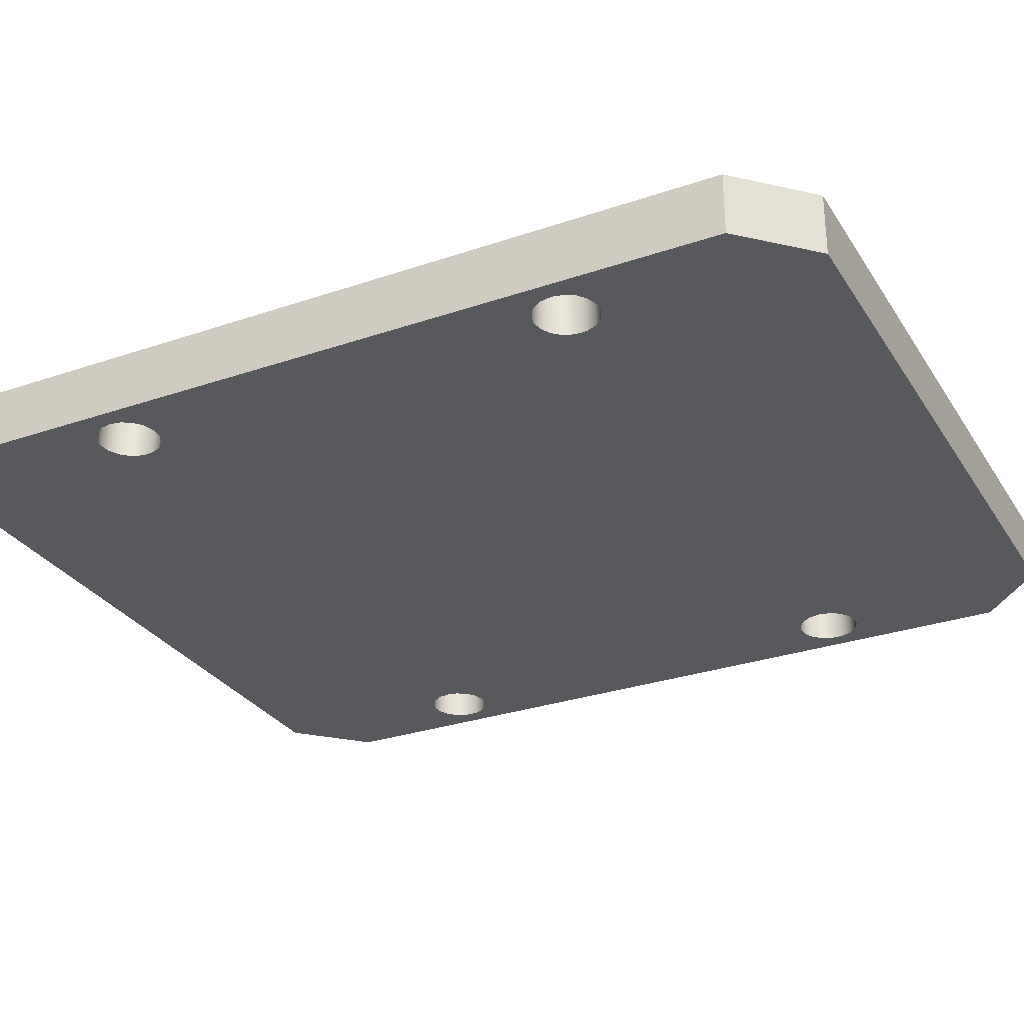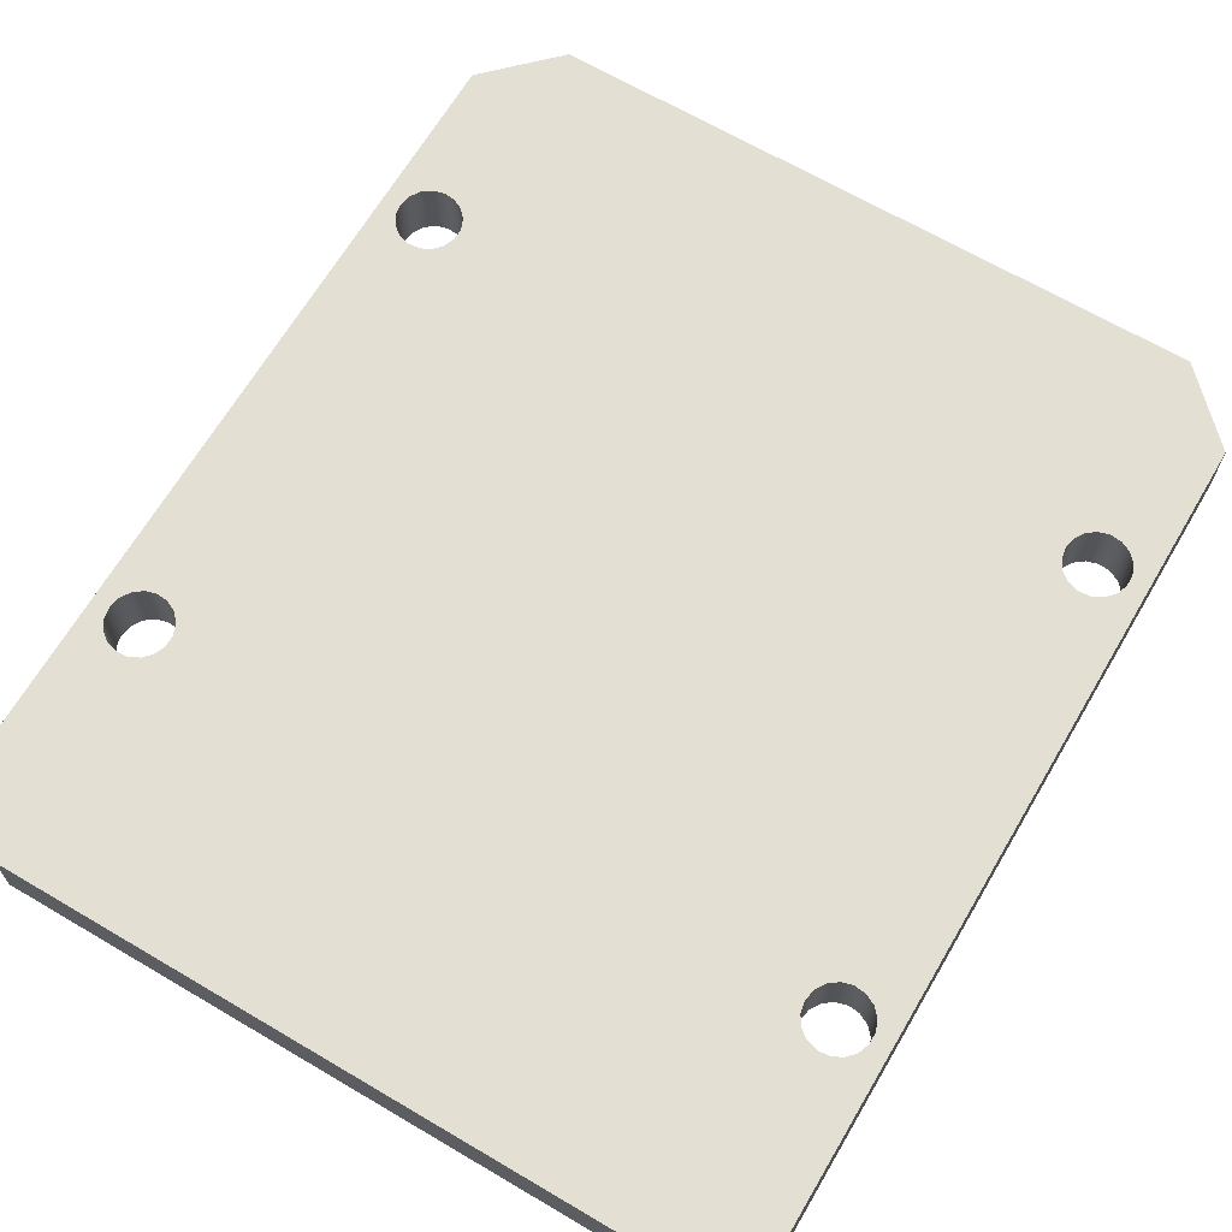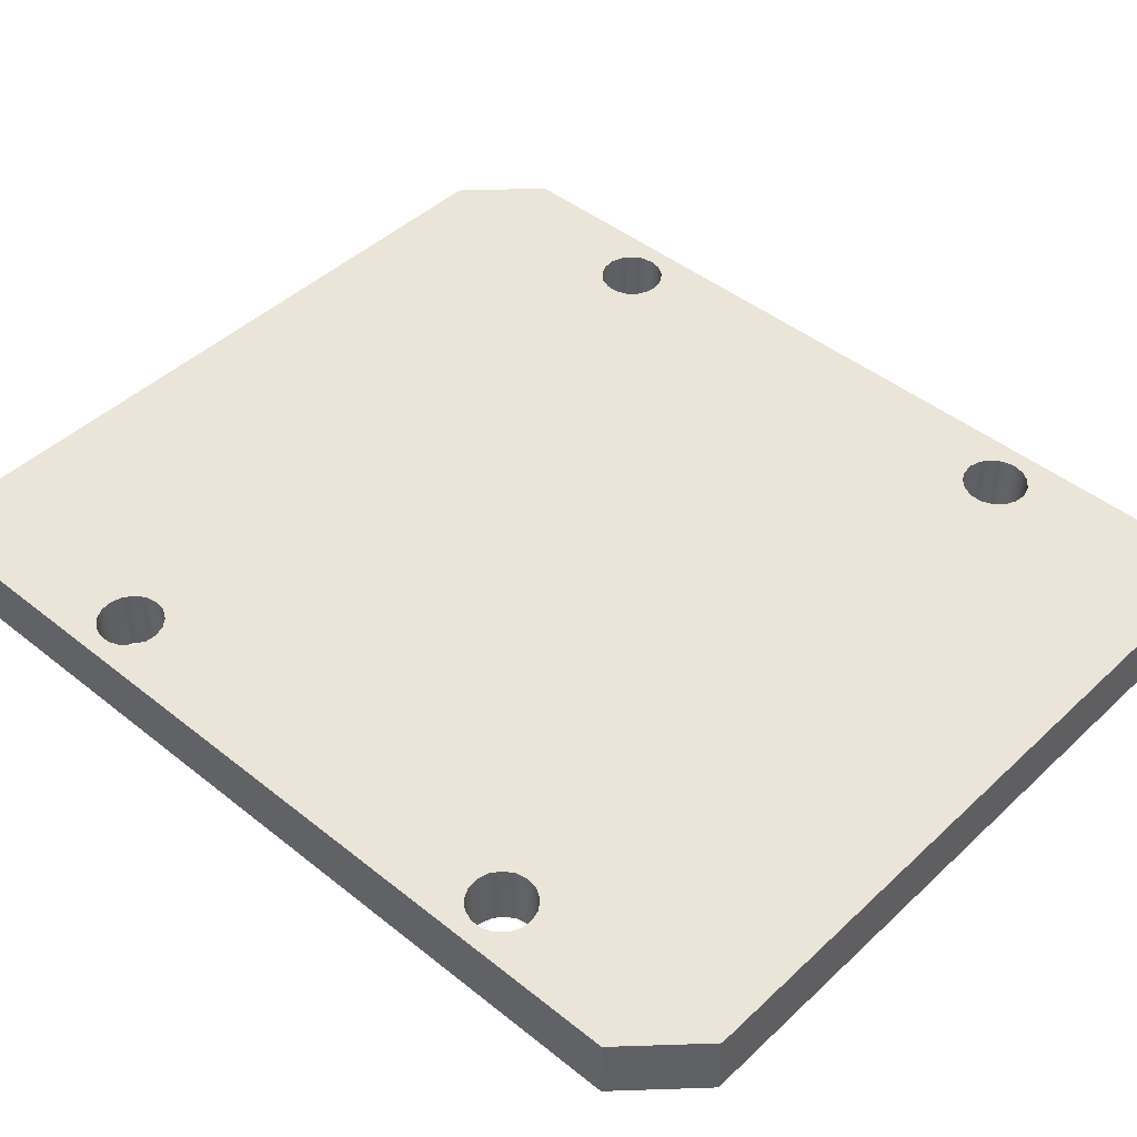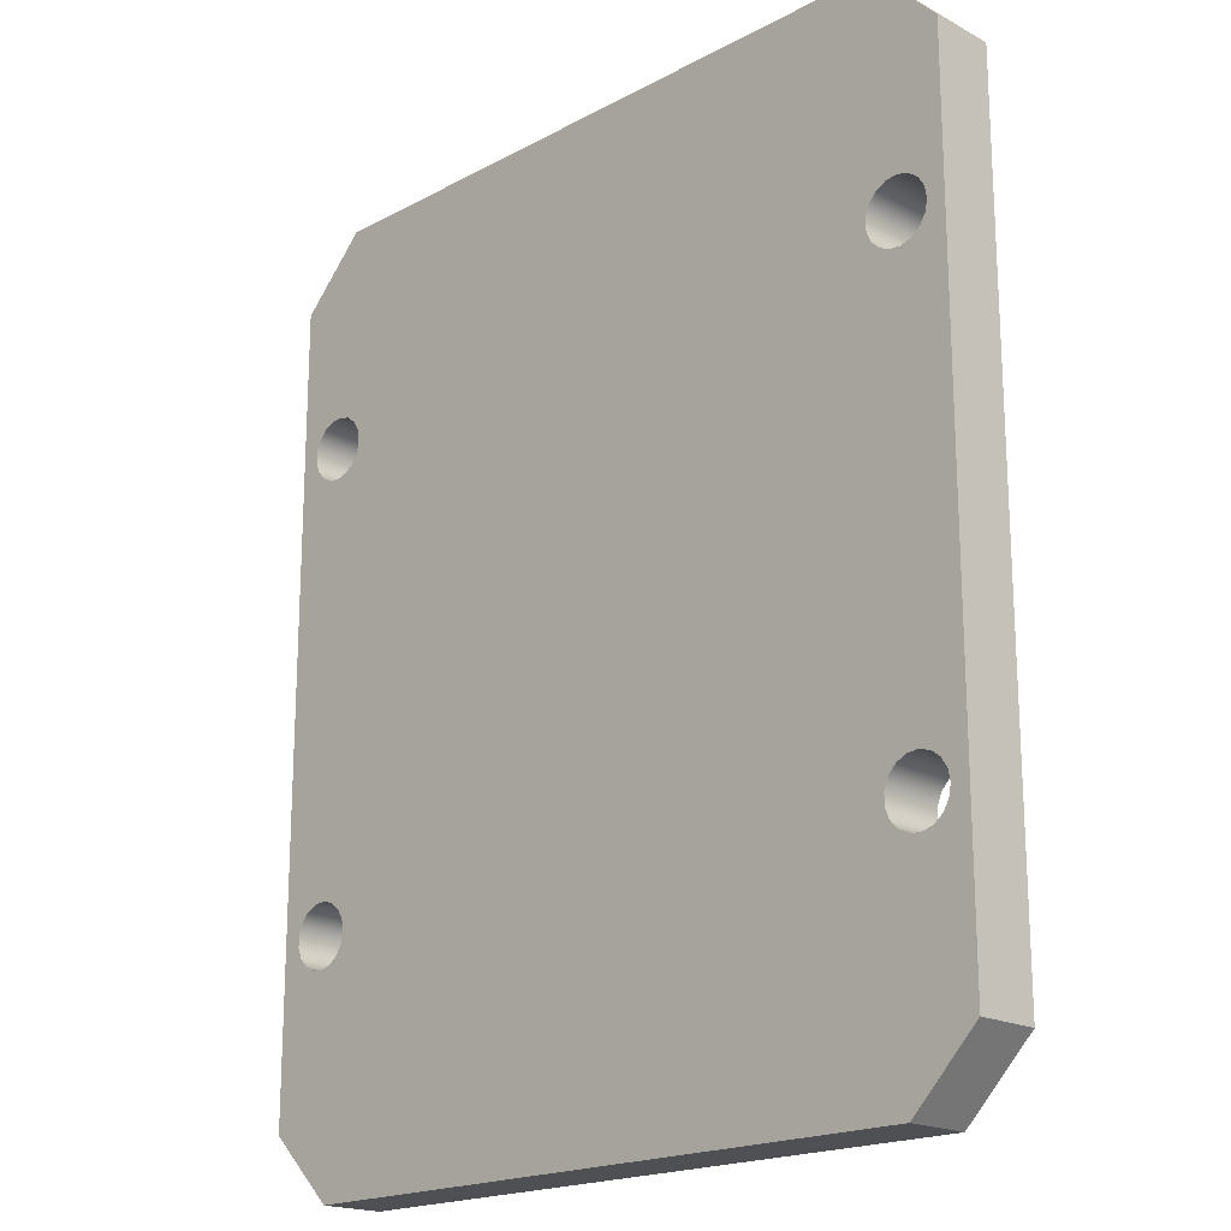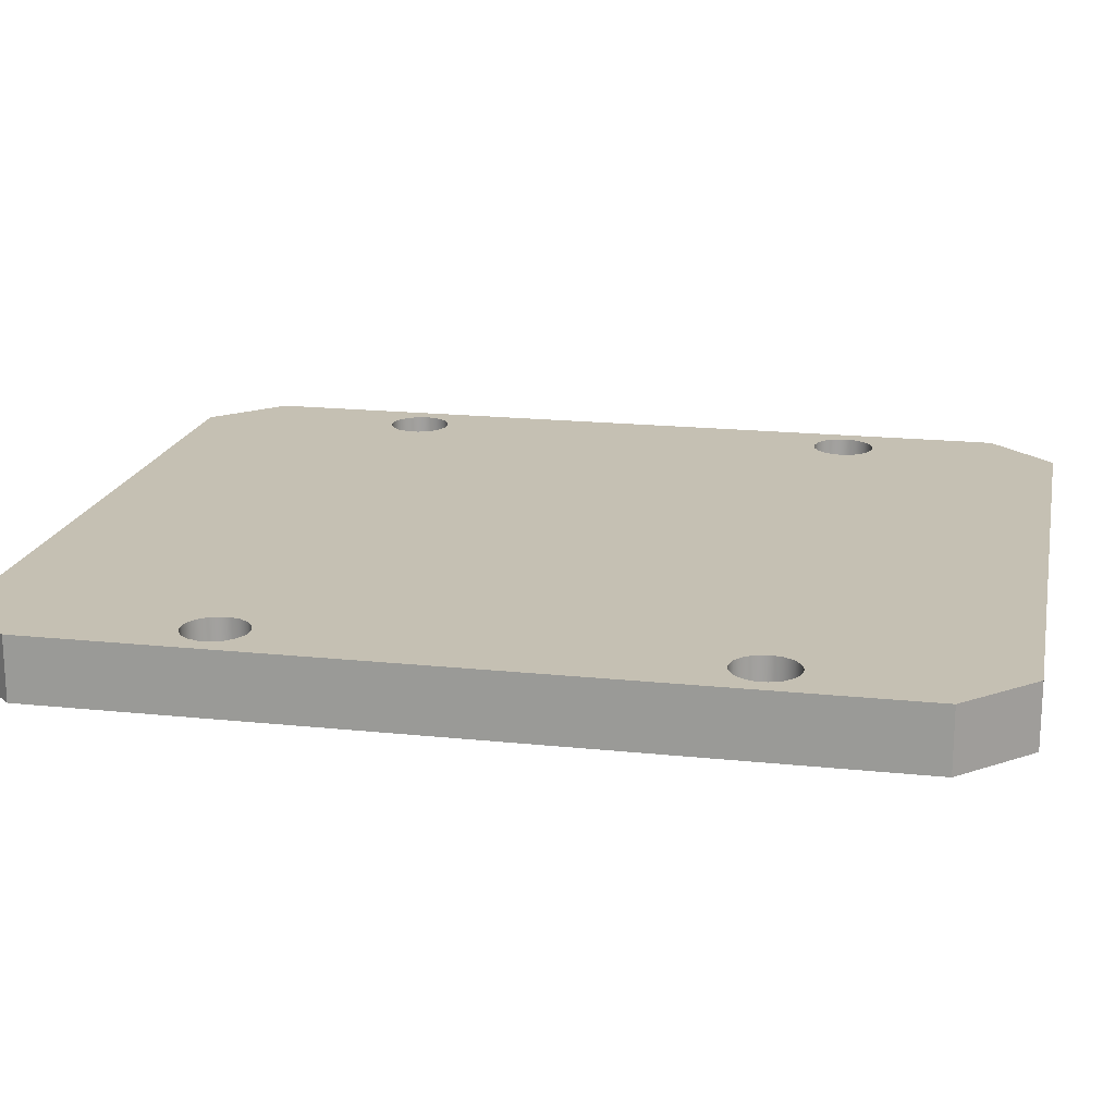
<metadata>
{"format":"obj","ext":"obj","renderer":"f3d","projection":"perspective","resolution":1024,"background":"white","views":[{"elev":-29.6,"azim":-63.3,"up":"+Z"},{"elev":66.8,"azim":30.5,"up":"+Z"},{"elev":45.1,"azim":132.8,"up":"+Z"},{"elev":-19.0,"azim":-134.7,"up":"+Y"},{"elev":18.1,"azim":101.6,"up":"+Z"}]}
</metadata>
<code>
v -5.73 3.722 -0.95
v -5.698 3.895 -0.95
v -5.605 4.045 -0.95
v -5.464 4.152 -0.95
v -5.294 4.2 -0.95
v -5.119 4.184 -0.95
v -4.961 4.105 -0.95
v -4.842 3.975 -0.95
v -4.778 3.81 -0.95
v -4.778 3.634 -0.95
v -4.842 3.469 -0.95
v -4.961 3.339 -0.95
v -5.119 3.26 -0.95
v -5.294 3.244 -0.95
v -5.464 3.292 -0.95
v -5.605 3.399 -0.95
v -5.698 3.549 -0.95
v -5.73 3.722 0
v -5.698 3.549 0
v -5.605 3.399 0
v -5.464 3.292 0
v -5.294 3.244 0
v -5.119 3.26 0
v -4.961 3.339 0
v -4.842 3.469 0
v -4.778 3.634 0
v -4.778 3.81 0
v -4.842 3.975 0
v -4.961 4.105 0
v -5.119 4.184 0
v -5.294 4.2 0
v -5.464 4.152 0
v -5.605 4.045 0
v -5.698 3.895 0
v -5.73 3.722 -0.95
v -5.73 3.722 0
v 4.77 3.722 -0.95
v 4.802 3.895 -0.95
v 4.895 4.045 -0.95
v 5.036 4.152 -0.95
v 5.206 4.2 -0.95
v 5.381 4.184 -0.95
v 5.539 4.105 -0.95
v 5.658 3.975 -0.95
v 5.722 3.81 -0.95
v 5.722 3.634 -0.95
v 5.658 3.469 -0.95
v 5.539 3.339 -0.95
v 5.381 3.26 -0.95
v 5.206 3.244 -0.95
v 5.036 3.292 -0.95
v 4.895 3.399 -0.95
v 4.802 3.549 -0.95
v 4.77 3.722 0
v 4.802 3.549 0
v 4.895 3.399 0
v 5.036 3.292 0
v 5.206 3.244 0
v 5.381 3.26 0
v 5.539 3.339 0
v 5.658 3.469 0
v 5.722 3.634 0
v 5.722 3.81 0
v 5.658 3.975 0
v 5.539 4.105 0
v 5.381 4.184 0
v 5.206 4.2 0
v 5.036 4.152 0
v 4.895 4.045 0
v 4.802 3.895 0
v 4.77 3.722 -0.95
v 4.77 3.722 0
v 4.77 -3.465 -0.95
v 4.802 -3.292 -0.95
v 4.895 -3.142 -0.95
v 5.036 -3.035 -0.95
v 5.206 -2.987 -0.95
v 5.381 -3.003 -0.95
v 5.539 -3.082 -0.95
v 5.658 -3.212 -0.95
v 5.722 -3.377 -0.95
v 5.722 -3.553 -0.95
v 5.658 -3.718 -0.95
v 5.539 -3.848 -0.95
v 5.381 -3.927 -0.95
v 5.206 -3.943 -0.95
v 5.036 -3.895 -0.95
v 4.895 -3.788 -0.95
v 4.802 -3.638 -0.95
v 4.77 -3.465 0
v 4.802 -3.638 0
v 4.895 -3.788 0
v 5.036 -3.895 0
v 5.206 -3.943 0
v 5.381 -3.927 0
v 5.539 -3.848 0
v 5.658 -3.718 0
v 5.722 -3.553 0
v 5.722 -3.377 0
v 5.658 -3.212 0
v 5.539 -3.082 0
v 5.381 -3.003 0
v 5.206 -2.987 0
v 5.036 -3.035 0
v 4.895 -3.142 0
v 4.802 -3.292 0
v 4.77 -3.465 -0.95
v 4.77 -3.465 0
v -5.73 -3.465 -0.95
v -5.698 -3.292 -0.95
v -5.605 -3.142 -0.95
v -5.464 -3.035 -0.95
v -5.294 -2.987 -0.95
v -5.119 -3.003 -0.95
v -4.961 -3.082 -0.95
v -4.842 -3.212 -0.95
v -4.778 -3.377 -0.95
v -4.778 -3.553 -0.95
v -4.842 -3.718 -0.95
v -4.961 -3.848 -0.95
v -5.119 -3.927 -0.95
v -5.294 -3.943 -0.95
v -5.464 -3.895 -0.95
v -5.605 -3.788 -0.95
v -5.698 -3.638 -0.95
v -5.73 -3.465 0
v -5.698 -3.638 0
v -5.605 -3.788 0
v -5.464 -3.895 0
v -5.294 -3.943 0
v -5.119 -3.927 0
v -4.961 -3.848 0
v -4.842 -3.718 0
v -4.778 -3.553 0
v -4.778 -3.377 0
v -4.842 -3.212 0
v -4.961 -3.082 0
v -5.119 -3.003 0
v -5.294 -2.987 0
v -5.464 -3.035 0
v -5.605 -3.142 0
v -5.698 -3.292 0
v -5.73 -3.465 -0.95
v -5.73 -3.465 0
v 4.982 -7.115 0
v -4.982 -7.115 0
v -4.982 -7.115 -0.95
v 4.982 -7.115 -0.95
v 6 -6.097 0
v 4.982 -7.115 0
v 4.982 -7.115 -0.95
v 6 -6.097 -0.95
v 6 6.097 0
v 6 -6.097 0
v 6 -6.097 -0.95
v 6 6.097 -0.95
v 4.982 7.115 0
v 6 6.097 0
v 6 6.097 -0.95
v 4.982 7.115 -0.95
v -4.982 7.115 0
v 4.982 7.115 0
v 4.982 7.115 -0.95
v -4.982 7.115 -0.95
v -6 6.097 0
v -4.982 7.115 0
v -4.982 7.115 -0.95
v -6 6.097 -0.95
v -6 -6.097 0
v -6 6.097 0
v -6 6.097 -0.95
v -6 -6.097 -0.95
v -4.982 -7.115 0
v -6 -6.097 0
v -6 -6.097 -0.95
v -4.982 -7.115 -0.95
v -5.73 -3.465 0
v -5.698 -3.292 0
v -5.605 -3.142 0
v -5.464 -3.035 0
v -5.294 -2.987 0
v -5.119 -3.003 0
v -4.961 -3.082 0
v -4.842 -3.212 0
v -4.778 -3.377 0
v -4.778 -3.553 0
v -4.842 -3.718 0
v -4.961 -3.848 0
v -5.119 -3.927 0
v -5.294 -3.943 0
v -5.464 -3.895 0
v -5.605 -3.788 0
v -5.698 -3.638 0
v 4.77 -3.465 0
v 4.802 -3.292 0
v 4.895 -3.142 0
v 5.036 -3.035 0
v 5.206 -2.987 0
v 5.381 -3.003 0
v 5.539 -3.082 0
v 5.658 -3.212 0
v 5.722 -3.377 0
v 5.722 -3.553 0
v 5.658 -3.718 0
v 5.539 -3.848 0
v 5.381 -3.927 0
v 5.206 -3.943 0
v 5.036 -3.895 0
v 4.895 -3.788 0
v 4.802 -3.638 0
v 4.77 3.722 0
v 4.802 3.895 0
v 4.895 4.045 0
v 5.036 4.152 0
v 5.206 4.2 0
v 5.381 4.184 0
v 5.539 4.105 0
v 5.658 3.975 0
v 5.722 3.81 0
v 5.722 3.634 0
v 5.658 3.469 0
v 5.539 3.339 0
v 5.381 3.26 0
v 5.206 3.244 0
v 5.036 3.292 0
v 4.895 3.399 0
v 4.802 3.549 0
v -5.73 3.722 0
v -5.698 3.895 0
v -5.605 4.045 0
v -5.464 4.152 0
v -5.294 4.2 0
v -5.119 4.184 0
v -4.961 4.105 0
v -4.842 3.975 0
v -4.778 3.81 0
v -4.778 3.634 0
v -4.842 3.469 0
v -4.961 3.339 0
v -5.119 3.26 0
v -5.294 3.244 0
v -5.464 3.292 0
v -5.605 3.399 0
v -5.698 3.549 0
v -6 -6.097 0
v -4.982 -7.115 0
v 4.982 -7.115 0
v 6 -6.097 0
v 6 6.097 0
v 4.982 7.115 0
v -4.982 7.115 0
v -6 6.097 0
v -5.73 -3.465 -0.95
v -5.698 -3.638 -0.95
v -5.605 -3.788 -0.95
v -5.464 -3.895 -0.95
v -5.294 -3.943 -0.95
v -5.119 -3.927 -0.95
v -4.961 -3.848 -0.95
v -4.842 -3.718 -0.95
v -4.778 -3.553 -0.95
v -4.778 -3.377 -0.95
v -4.842 -3.212 -0.95
v -4.961 -3.082 -0.95
v -5.119 -3.003 -0.95
v -5.294 -2.987 -0.95
v -5.464 -3.035 -0.95
v -5.605 -3.142 -0.95
v -5.698 -3.292 -0.95
v 4.77 -3.465 -0.95
v 4.802 -3.638 -0.95
v 4.895 -3.788 -0.95
v 5.036 -3.895 -0.95
v 5.206 -3.943 -0.95
v 5.381 -3.927 -0.95
v 5.539 -3.848 -0.95
v 5.658 -3.718 -0.95
v 5.722 -3.553 -0.95
v 5.722 -3.377 -0.95
v 5.658 -3.212 -0.95
v 5.539 -3.082 -0.95
v 5.381 -3.003 -0.95
v 5.206 -2.987 -0.95
v 5.036 -3.035 -0.95
v 4.895 -3.142 -0.95
v 4.802 -3.292 -0.95
v 4.77 3.722 -0.95
v 4.802 3.549 -0.95
v 4.895 3.399 -0.95
v 5.036 3.292 -0.95
v 5.206 3.244 -0.95
v 5.381 3.26 -0.95
v 5.539 3.339 -0.95
v 5.658 3.469 -0.95
v 5.722 3.634 -0.95
v 5.722 3.81 -0.95
v 5.658 3.975 -0.95
v 5.539 4.105 -0.95
v 5.381 4.184 -0.95
v 5.206 4.2 -0.95
v 5.036 4.152 -0.95
v 4.895 4.045 -0.95
v 4.802 3.895 -0.95
v -5.73 3.722 -0.95
v -5.698 3.549 -0.95
v -5.605 3.399 -0.95
v -5.464 3.292 -0.95
v -5.294 3.244 -0.95
v -5.119 3.26 -0.95
v -4.961 3.339 -0.95
v -4.842 3.469 -0.95
v -4.778 3.634 -0.95
v -4.778 3.81 -0.95
v -4.842 3.975 -0.95
v -4.961 4.105 -0.95
v -5.119 4.184 -0.95
v -5.294 4.2 -0.95
v -5.464 4.152 -0.95
v -5.605 4.045 -0.95
v -5.698 3.895 -0.95
v -4.982 -7.115 -0.95
v -6 -6.097 -0.95
v -6 6.097 -0.95
v -4.982 7.115 -0.95
v 4.982 7.115 -0.95
v 6 6.097 -0.95
v 6 -6.097 -0.95
v 4.982 -7.115 -0.95
g a1ec3ca8-e309-11ea-a68d-54bf646e7e1f
f 2 34 1
f 1 34 36
f 35 18 17
f 17 18 19
f 17 19 16
f 16 19 20
f 16 20 15
f 15 20 21
f 15 21 14
f 14 21 22
f 14 22 13
f 13 22 23
f 13 23 12
f 12 23 24
f 12 24 11
f 11 24 25
f 11 25 10
f 10 25 26
f 10 26 9
f 9 26 27
f 9 27 8
f 8 27 28
f 8 28 7
f 7 28 29
f 7 29 6
f 6 29 30
f 6 30 5
f 5 30 31
f 5 31 4
f 4 31 32
f 4 32 3
f 3 32 33
f 3 33 2
f 2 33 34
g a1fed95e-e309-11ea-9efe-54bf646e7e1f
f 38 70 37
f 37 70 72
f 71 54 53
f 53 54 55
f 53 55 52
f 52 55 56
f 52 56 51
f 51 56 57
f 51 57 50
f 50 57 58
f 50 58 49
f 49 58 59
f 49 59 48
f 48 59 60
f 48 60 47
f 47 60 61
f 47 61 46
f 46 61 62
f 46 62 45
f 45 62 63
f 45 63 44
f 44 63 64
f 44 64 43
f 43 64 65
f 43 65 42
f 42 65 66
f 42 66 41
f 41 66 67
f 41 67 40
f 40 67 68
f 40 68 39
f 39 68 69
f 39 69 38
f 38 69 70
g a204f3a4-e309-11ea-baae-54bf646e7e1f
f 74 106 73
f 73 106 108
f 107 90 89
f 89 90 91
f 89 91 88
f 88 91 92
f 88 92 87
f 87 92 93
f 87 93 86
f 86 93 94
f 86 94 85
f 85 94 95
f 85 95 84
f 84 95 96
f 84 96 83
f 83 96 97
f 83 97 82
f 82 97 98
f 82 98 81
f 81 98 99
f 81 99 80
f 80 99 100
f 80 100 79
f 79 100 101
f 79 101 78
f 78 101 102
f 78 102 77
f 77 102 103
f 77 103 76
f 76 103 104
f 76 104 75
f 75 104 105
f 75 105 74
f 74 105 106
g a20ae6e6-e309-11ea-8ee7-54bf646e7e1f
f 110 142 109
f 109 142 144
f 143 126 125
f 125 126 127
f 125 127 124
f 124 127 128
f 124 128 123
f 123 128 129
f 123 129 122
f 122 129 130
f 122 130 121
f 121 130 131
f 121 131 120
f 120 131 132
f 120 132 119
f 119 132 133
f 119 133 118
f 118 133 134
f 118 134 117
f 117 134 135
f 117 135 116
f 116 135 136
f 116 136 115
f 115 136 137
f 115 137 114
f 114 137 138
f 114 138 113
f 113 138 139
f 113 139 112
f 112 139 140
f 112 140 111
f 111 140 141
f 111 141 110
f 110 141 142
g a211013a-e309-11ea-8f7d-54bf646e7e1f
f 145 146 148
f 148 146 147
g a2167f3e-e309-11ea-9132-54bf646e7e1f
f 149 150 152
f 152 150 151
g a21f7f62-e309-11ea-99c1-54bf646e7e1f
f 153 154 156
f 156 154 155
g a228a6e6-e309-11ea-9b14-54bf646e7e1f
f 157 158 160
f 160 158 159
g a22ec16e-e309-11ea-ab34-54bf646e7e1f
f 161 162 164
f 164 162 163
g a235c61c-e309-11ea-95a4-54bf646e7e1f
f 165 166 168
f 168 166 167
g a23bb900-e309-11ea-a168-54bf646e7e1f
f 169 170 172
f 172 170 171
g a2426f48-e309-11ea-835a-54bf646e7e1f
f 173 174 176
f 176 174 175
g a24bbdbe-e309-11ea-bb65-54bf646e7e1f
f 178 244 177
f 177 244 228
f 177 228 252
f 252 228 229
f 252 229 230
f 244 178 243
f 243 178 179
f 243 179 242
f 242 179 180
f 242 180 241
f 241 180 181
f 241 181 182
f 241 182 240
f 240 182 183
f 240 183 239
f 239 183 184
f 239 184 238
f 238 184 227
f 238 227 237
f 237 227 211
f 237 211 236
f 236 211 212
f 236 212 251
f 251 212 250
f 250 212 213
f 250 213 214
f 227 184 195
f 195 184 185
f 195 185 194
f 194 185 186
f 194 186 210
f 210 186 246
f 210 246 247
f 186 187 246
f 246 187 188
f 246 188 189
f 246 189 245
f 245 189 190
f 245 190 191
f 191 192 245
f 245 192 193
f 245 193 177
f 227 195 226
f 226 195 196
f 226 196 225
f 225 196 197
f 225 197 224
f 224 197 198
f 224 198 199
f 224 199 223
f 223 199 200
f 223 200 222
f 222 200 201
f 222 201 221
f 221 201 202
f 221 202 220
f 220 202 249
f 220 249 219
f 219 249 218
f 218 249 217
f 217 249 216
f 216 249 215
f 215 249 214
f 214 249 250
f 249 202 248
f 248 202 203
f 248 203 204
f 204 205 248
f 248 205 206
f 248 206 207
f 207 208 248
f 248 208 247
f 247 208 209
f 247 209 210
f 230 231 252
f 252 231 232
f 252 232 233
f 252 233 251
f 251 233 234
f 251 234 235
f 235 236 251
f 252 245 177
g a253d3e4-e309-11ea-85ea-54bf646e7e1f
f 254 322 253
f 253 322 323
f 253 323 304
f 304 323 320
f 320 323 319
f 319 323 318
f 318 323 317
f 317 323 316
f 316 323 324
f 316 324 315
f 315 324 314
f 314 324 313
f 313 324 303
f 313 303 287
f 254 255 322
f 322 255 256
f 322 256 257
f 257 258 322
f 322 258 321
f 321 258 259
f 321 259 260
f 260 261 321
f 321 261 271
f 321 271 328
f 328 271 272
f 328 272 273
f 271 261 270
f 270 261 262
f 270 262 286
f 286 262 263
f 286 263 288
f 288 263 311
f 288 311 312
f 311 263 310
f 310 263 264
f 310 264 309
f 309 264 265
f 309 265 308
f 308 265 266
f 308 266 267
f 308 267 307
f 307 267 268
f 307 268 306
f 306 268 269
f 306 269 305
f 305 269 253
f 305 253 304
f 328 273 327
f 327 273 274
f 327 274 275
f 275 276 327
f 327 276 277
f 327 277 278
f 278 279 327
f 327 279 326
f 326 279 295
f 326 295 296
f 295 279 294
f 294 279 280
f 294 280 293
f 293 280 281
f 293 281 292
f 292 281 282
f 292 282 291
f 291 282 283
f 291 283 284
f 291 284 290
f 290 284 285
f 290 285 289
f 289 285 286
f 289 286 288
f 313 287 312
f 312 287 288
f 296 297 326
f 326 297 298
f 326 298 299
f 299 300 326
f 326 300 301
f 326 301 325
f 325 301 302
f 325 302 303
f 324 325 303

</code>
